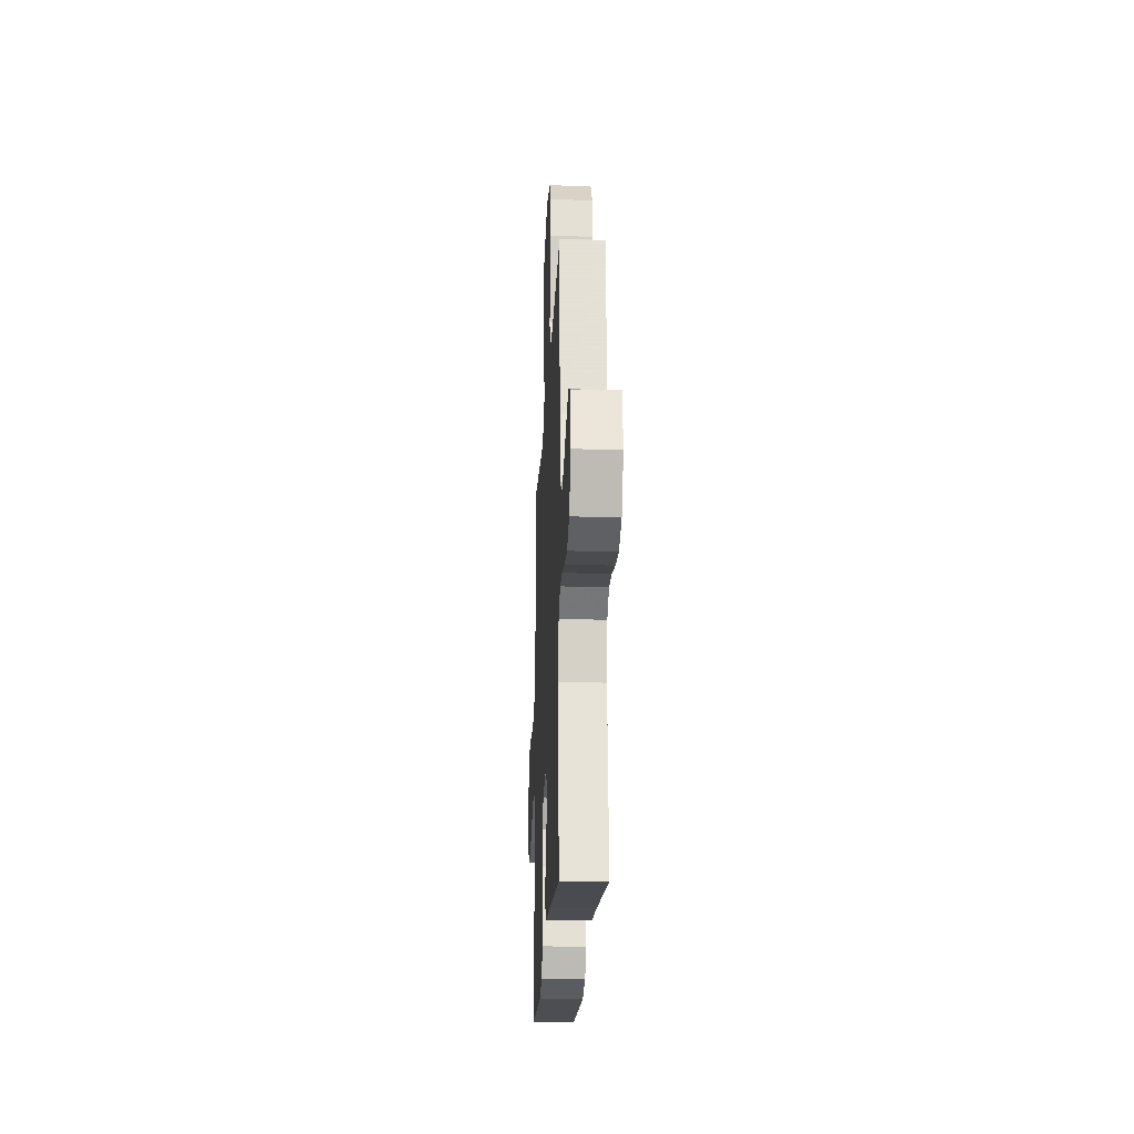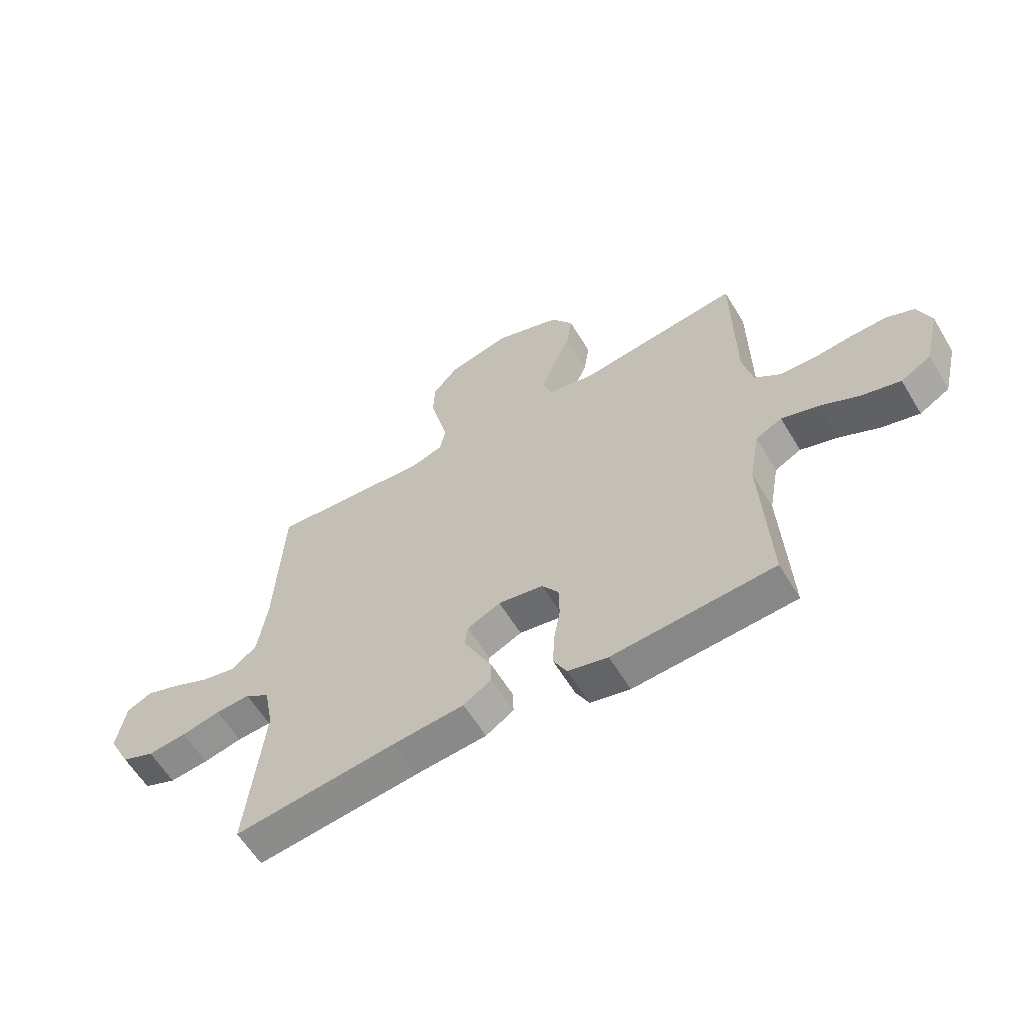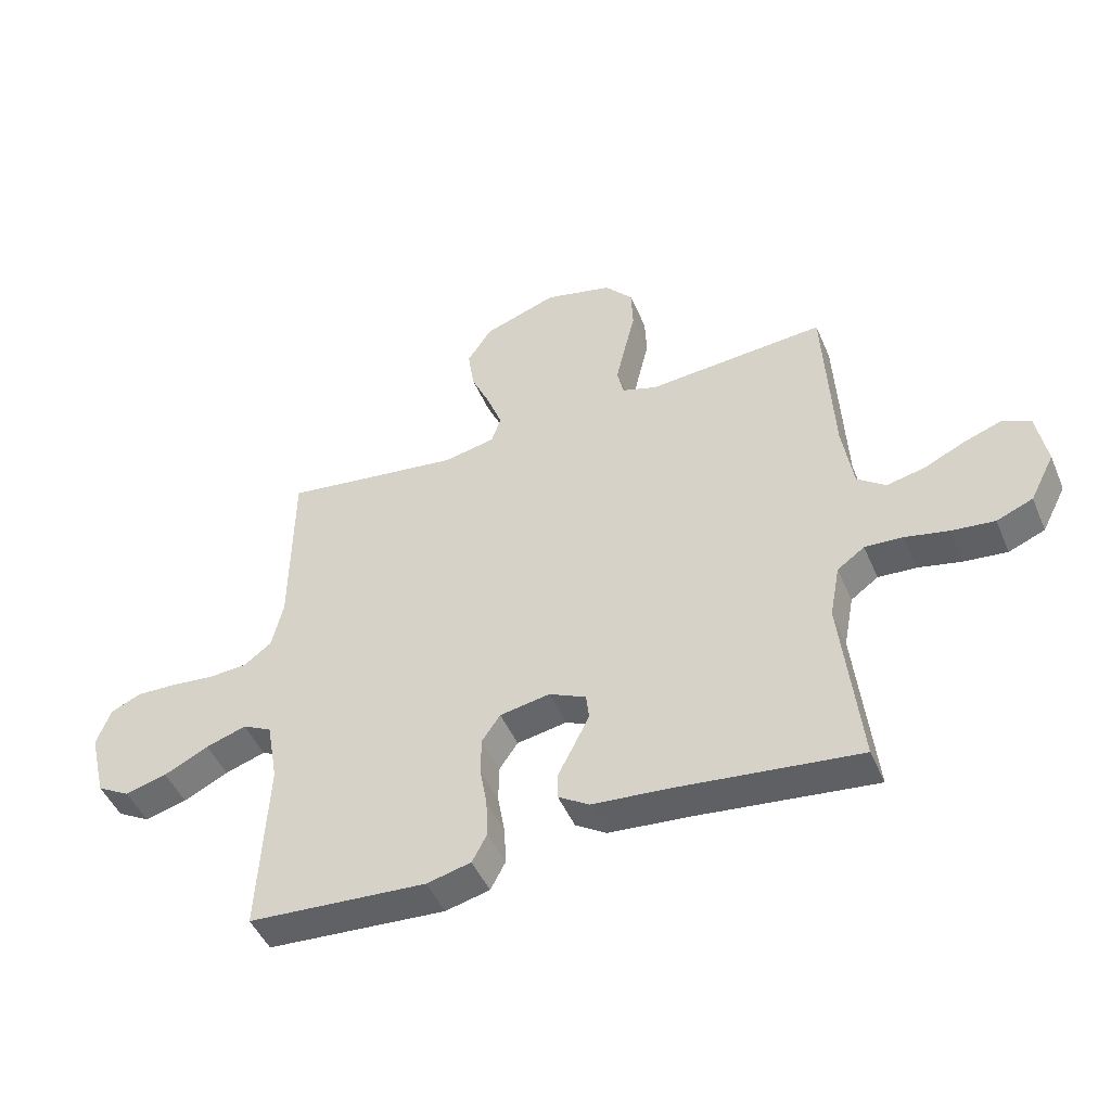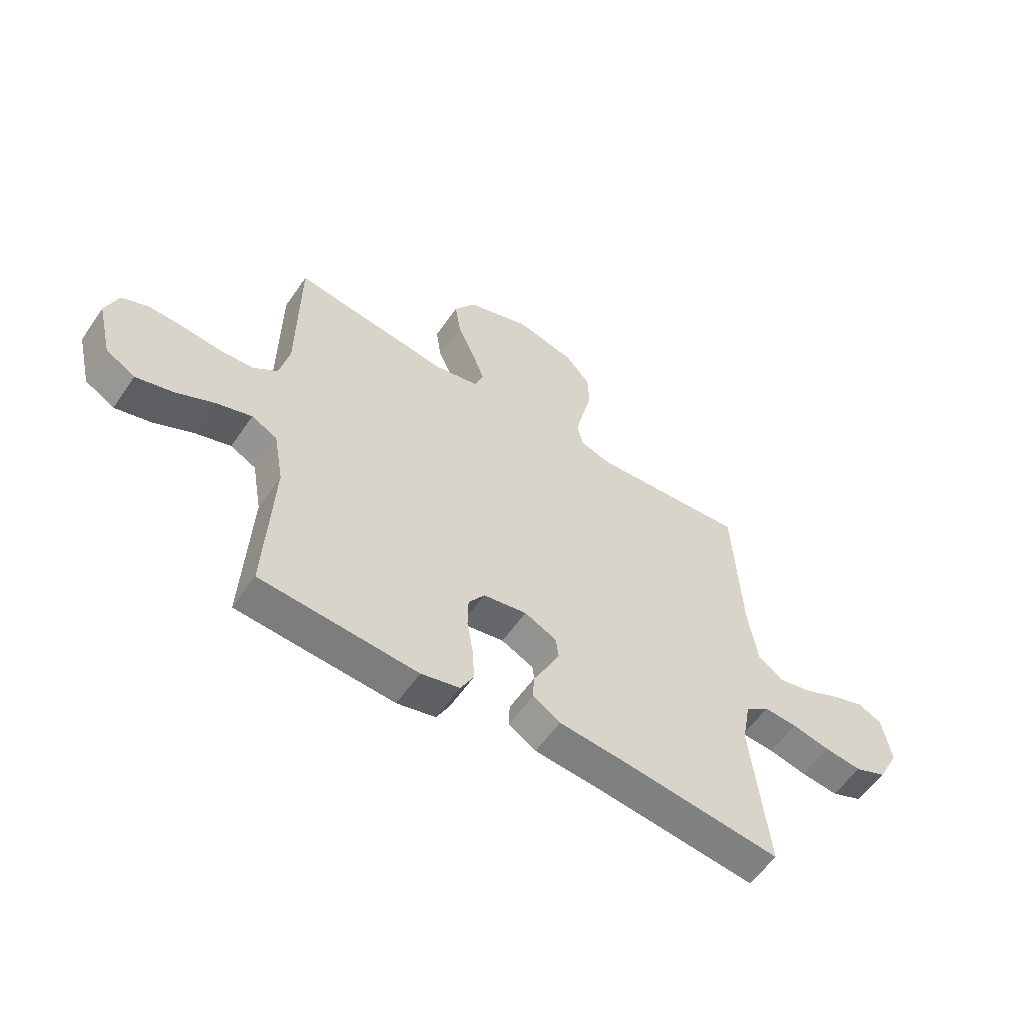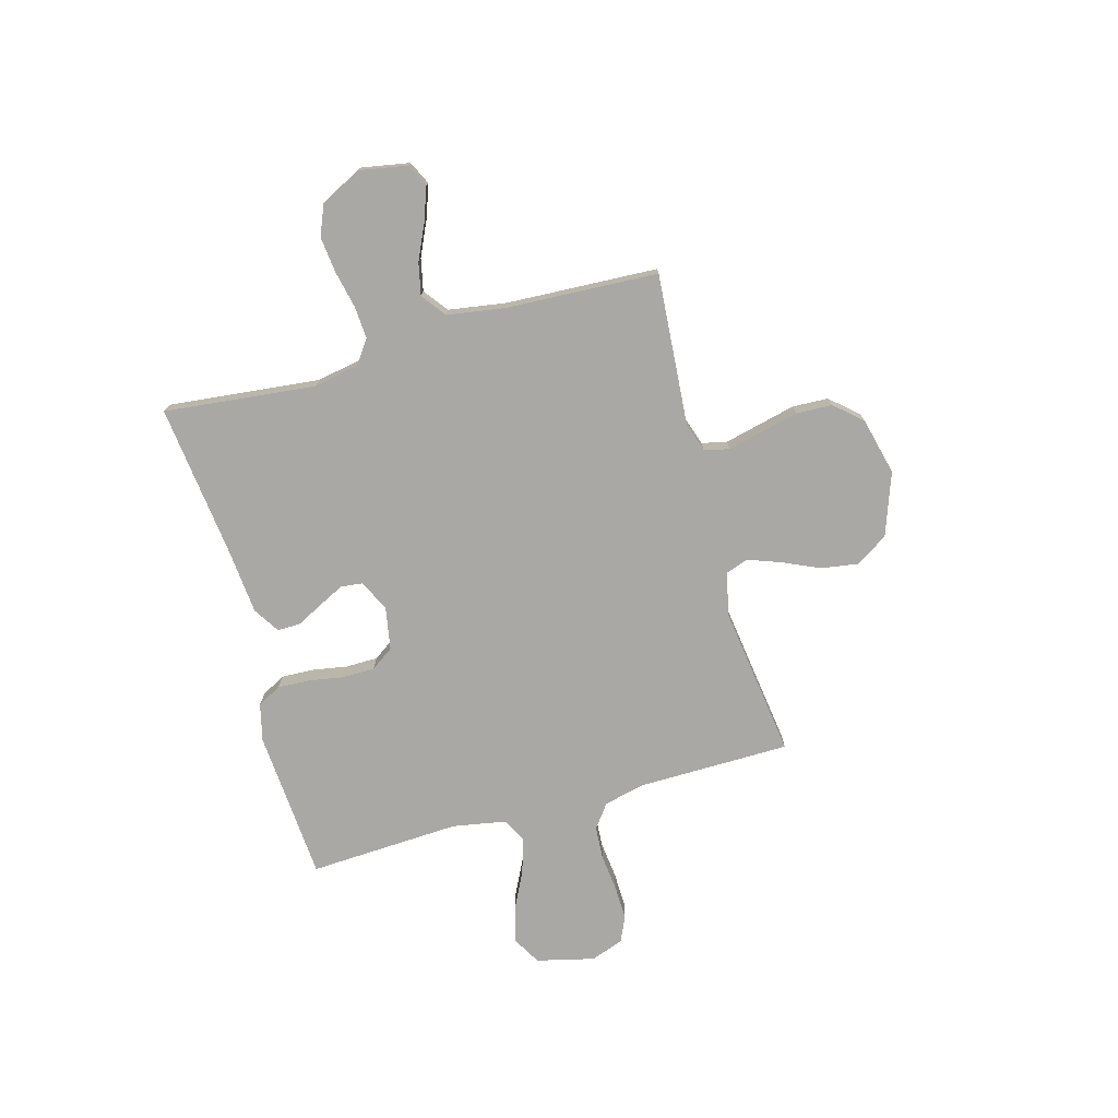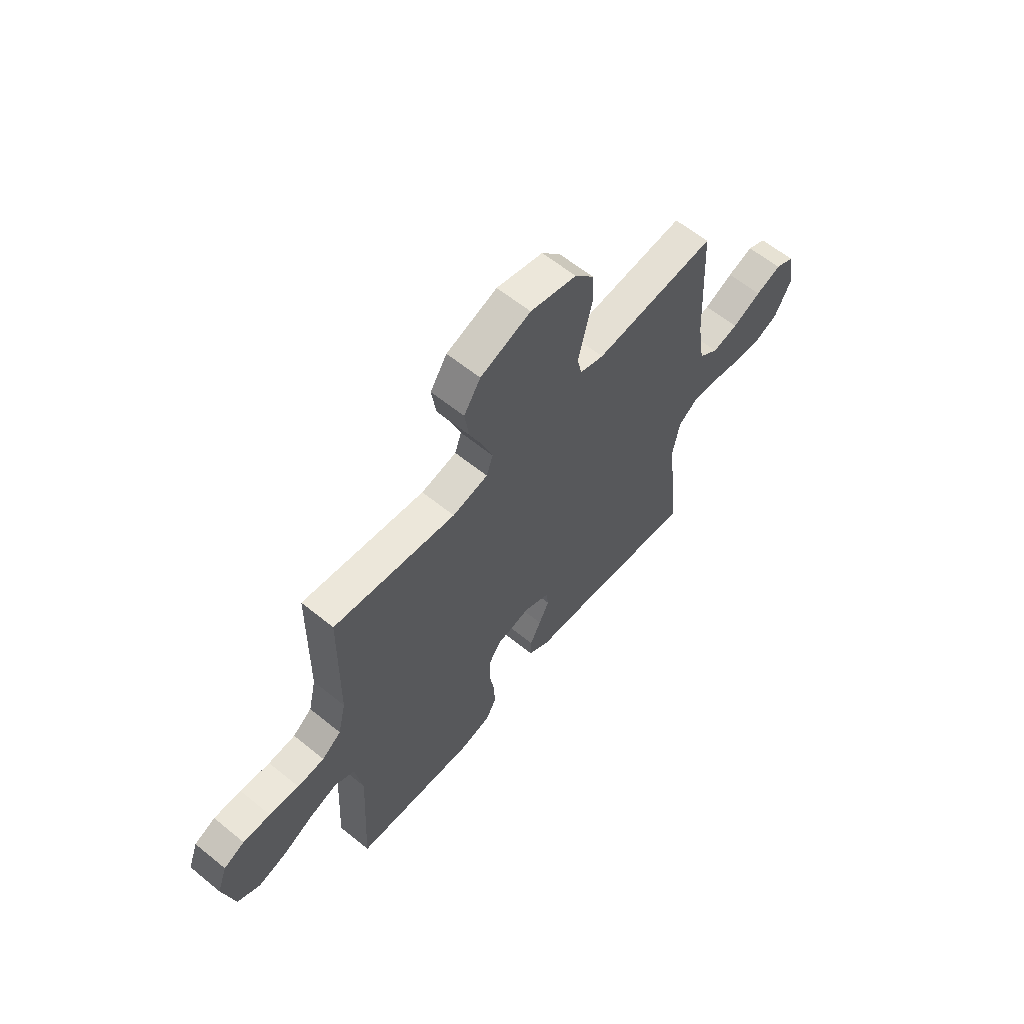
<metadata>
{"format":"obj","ext":"obj","renderer":"f3d","projection":"perspective","resolution":1024,"background":"white","views":[{"elev":-21.2,"azim":-92.7,"up":"+Z"},{"elev":-60.2,"azim":31.0,"up":"+Z"},{"elev":-47.3,"azim":-157.5,"up":"+Z"},{"elev":-57.3,"azim":145.8,"up":"+Z"},{"elev":-75.1,"azim":-74.4,"up":"+Y"},{"elev":60.8,"azim":129.7,"up":"+Z"}]}
</metadata>
<code>
v 0.5 0.07 -0.5
v 0.2 0.07 -0.521
v 0.126 0.07 -0.503
v 0.101 0.07 -0.456
v 0.104 0.07 -0.391
v 0.116 0.07 -0.322
v 0.115 0.07 -0.259
v 0.084 0.07 -0.214
v 0 0.07 -0.199
v -0.062 0.07 -0.228
v -0.067 0.07 -0.271
v -0.042 0.07 -0.322
v -0.015 0.07 -0.374
v -0.014 0.07 -0.42
v -0.066 0.07 -0.453
v -0.2 0.07 -0.465
v -0.5 0.07 -0.5
v -0.468 0.07 -0.2
v -0.485 0.07 -0.11
v -0.531 0.07 -0.077
v -0.595 0.07 -0.081
v -0.668 0.07 -0.097
v -0.74 0.07 -0.105
v -0.801 0.07 -0.08
v -0.842 0.07 0
v -0.825 0.07 0.095
v -0.779 0.07 0.117
v -0.716 0.07 0.095
v -0.645 0.07 0.062
v -0.581 0.07 0.048
v -0.533 0.07 0.084
v -0.515 0.07 0.2
v -0.5 0.07 0.5
v -0.2 0.07 0.477
v -0.141 0.07 0.496
v -0.13 0.07 0.546
v -0.146 0.07 0.614
v -0.164 0.07 0.689
v -0.161 0.07 0.76
v -0.114 0.07 0.814
v 0 0.07 0.842
v 0.124 0.07 0.798
v 0.165 0.07 0.735
v 0.154 0.07 0.662
v 0.121 0.07 0.588
v 0.097 0.07 0.523
v 0.113 0.07 0.477
v 0.2 0.07 0.459
v 0.5 0.07 0.5
v 0.503 0.07 0.2
v 0.522 0.07 0.117
v 0.569 0.07 0.082
v 0.635 0.07 0.078
v 0.708 0.07 0.086
v 0.775 0.07 0.088
v 0.826 0.07 0.065
v 0.85 0.07 0
v 0.822 0.07 -0.115
v 0.766 0.07 -0.147
v 0.696 0.07 -0.128
v 0.621 0.07 -0.091
v 0.553 0.07 -0.069
v 0.504 0.07 -0.094
v 0.485 0.07 -0.2
v 0.5 0 -0.5
v 0.2 0 -0.521
v 0.126 0 -0.503
v 0.101 0 -0.456
v 0.104 0 -0.391
v 0.116 0 -0.322
v 0.115 0 -0.259
v 0.084 0 -0.214
v 0 0 -0.199
v -0.062 0 -0.228
v -0.067 0 -0.271
v -0.042 0 -0.322
v -0.015 0 -0.374
v -0.014 0 -0.42
v -0.066 0 -0.453
v -0.2 0 -0.465
v -0.5 0 -0.5
v -0.468 0 -0.2
v -0.485 0 -0.11
v -0.531 0 -0.077
v -0.595 0 -0.081
v -0.668 0 -0.097
v -0.74 0 -0.105
v -0.801 0 -0.08
v -0.842 0 0
v -0.825 0 0.095
v -0.779 0 0.117
v -0.716 0 0.095
v -0.645 0 0.062
v -0.581 0 0.048
v -0.533 0 0.084
v -0.515 0 0.2
v -0.5 0 0.5
v -0.2 0 0.477
v -0.141 0 0.496
v -0.13 0 0.546
v -0.146 0 0.614
v -0.164 0 0.689
v -0.161 0 0.76
v -0.114 0 0.814
v 0 0 0.842
v 0.124 0 0.798
v 0.165 0 0.735
v 0.154 0 0.662
v 0.121 0 0.588
v 0.097 0 0.523
v 0.113 0 0.477
v 0.2 0 0.459
v 0.5 0 0.5
v 0.503 0 0.2
v 0.522 0 0.117
v 0.569 0 0.082
v 0.635 0 0.078
v 0.708 0 0.086
v 0.775 0 0.088
v 0.826 0 0.065
v 0.85 0 0
v 0.822 0 -0.115
v 0.766 0 -0.147
v 0.696 0 -0.128
v 0.621 0 -0.091
v 0.553 0 -0.069
v 0.504 0 -0.094
v 0.485 0 -0.2
f 58 59 60 61
f 58 61 62
f 57 58 62
f 56 57 62
f 53 54 55 56
f 52 53 56 62
f 51 52 62 63
f 48 49 50
f 47 48 50 51
f 42 43 44 45
f 42 45 46
f 41 42 46
f 40 41 46
f 37 38 39 40
f 36 37 40 46
f 35 36 46 47
f 32 33 34
f 31 32 34 35
f 26 27 28 29
f 26 29 30
f 25 26 30
f 24 25 30
f 21 22 23 24
f 20 21 24 30
f 19 20 30 31
f 16 17 18
f 16 18 19
f 12 13 14 15
f 11 12 15 16
f 10 11 16 19
f 3 4 5 6
f 3 6 7
f 64 1 2 3
f 64 3 7
f 63 64 7 8
f 51 63 8 9
f 31 35 47 51
f 19 31 51
f 9 10 19 51
f 125 124 123 122
f 126 125 122
f 126 122 121
f 126 121 120
f 120 119 118 117
f 126 120 117 116
f 127 126 116 115
f 114 113 112
f 115 114 112 111
f 109 108 107 106
f 110 109 106
f 110 106 105
f 110 105 104
f 104 103 102 101
f 110 104 101 100
f 111 110 100 99
f 98 97 96
f 99 98 96 95
f 93 92 91 90
f 94 93 90
f 94 90 89
f 94 89 88
f 88 87 86 85
f 94 88 85 84
f 95 94 84 83
f 82 81 80
f 83 82 80
f 79 78 77 76
f 80 79 76 75
f 83 80 75 74
f 70 69 68 67
f 71 70 67
f 67 66 65 128
f 71 67 128
f 72 71 128 127
f 73 72 127 115
f 115 111 99 95
f 115 95 83
f 115 83 74 73
f 1 65 66 2
f 2 66 67 3
f 3 67 68 4
f 4 68 69 5
f 5 69 70 6
f 6 70 71 7
f 7 71 72 8
f 8 72 73 9
f 9 73 74 10
f 10 74 75 11
f 11 75 76 12
f 12 76 77 13
f 13 77 78 14
f 14 78 79 15
f 15 79 80 16
f 16 80 81 17
f 17 81 82 18
f 18 82 83 19
f 19 83 84 20
f 20 84 85 21
f 21 85 86 22
f 22 86 87 23
f 23 87 88 24
f 24 88 89 25
f 25 89 90 26
f 26 90 91 27
f 27 91 92 28
f 28 92 93 29
f 29 93 94 30
f 30 94 95 31
f 31 95 96 32
f 32 96 97 33
f 33 97 98 34
f 34 98 99 35
f 35 99 100 36
f 36 100 101 37
f 37 101 102 38
f 38 102 103 39
f 39 103 104 40
f 40 104 105 41
f 41 105 106 42
f 42 106 107 43
f 43 107 108 44
f 44 108 109 45
f 45 109 110 46
f 46 110 111 47
f 47 111 112 48
f 48 112 113 49
f 49 113 114 50
f 50 114 115 51
f 51 115 116 52
f 52 116 117 53
f 53 117 118 54
f 54 118 119 55
f 55 119 120 56
f 56 120 121 57
f 57 121 122 58
f 58 122 123 59
f 59 123 124 60
f 60 124 125 61
f 61 125 126 62
f 62 126 127 63
f 63 127 128 64
f 64 128 65 1

</code>
